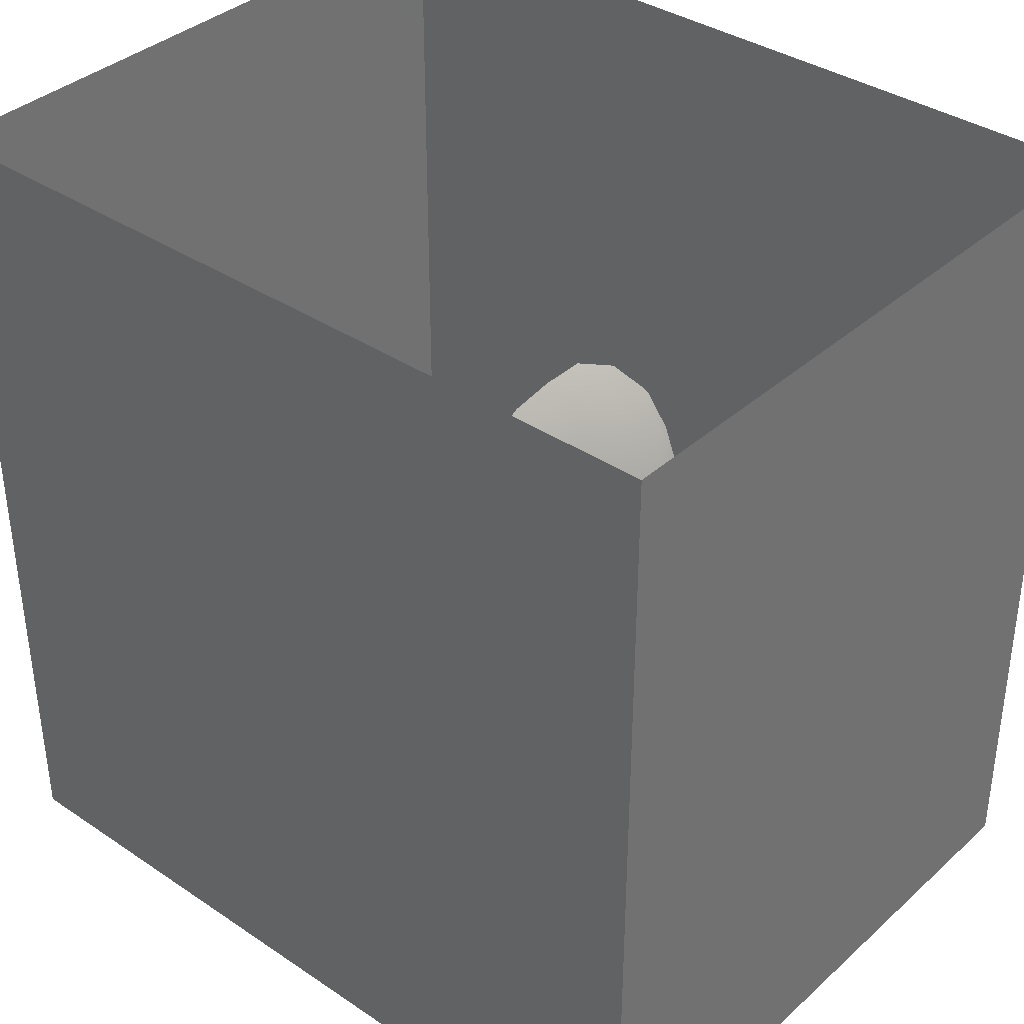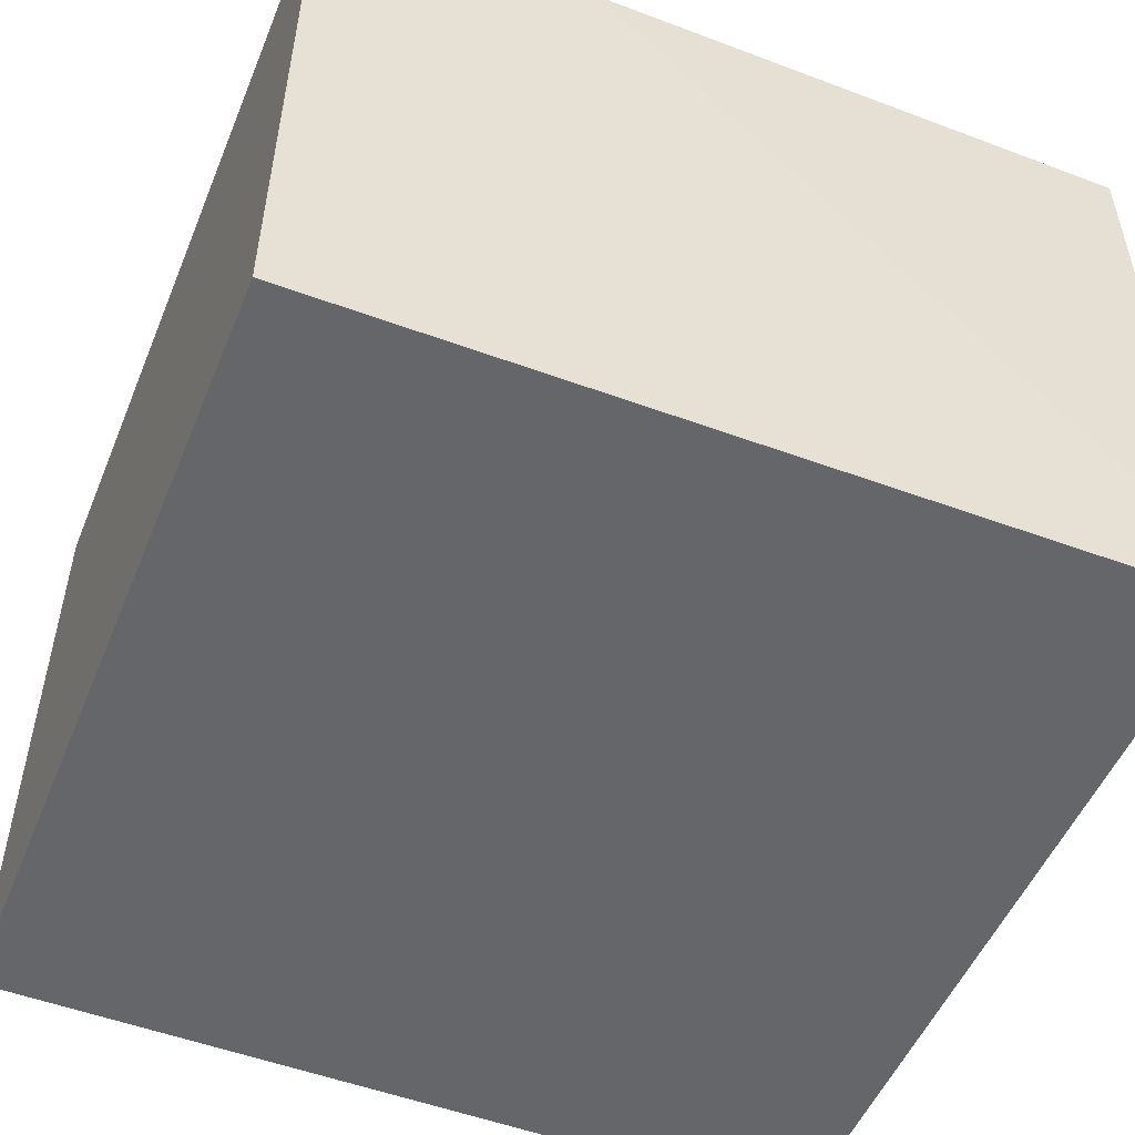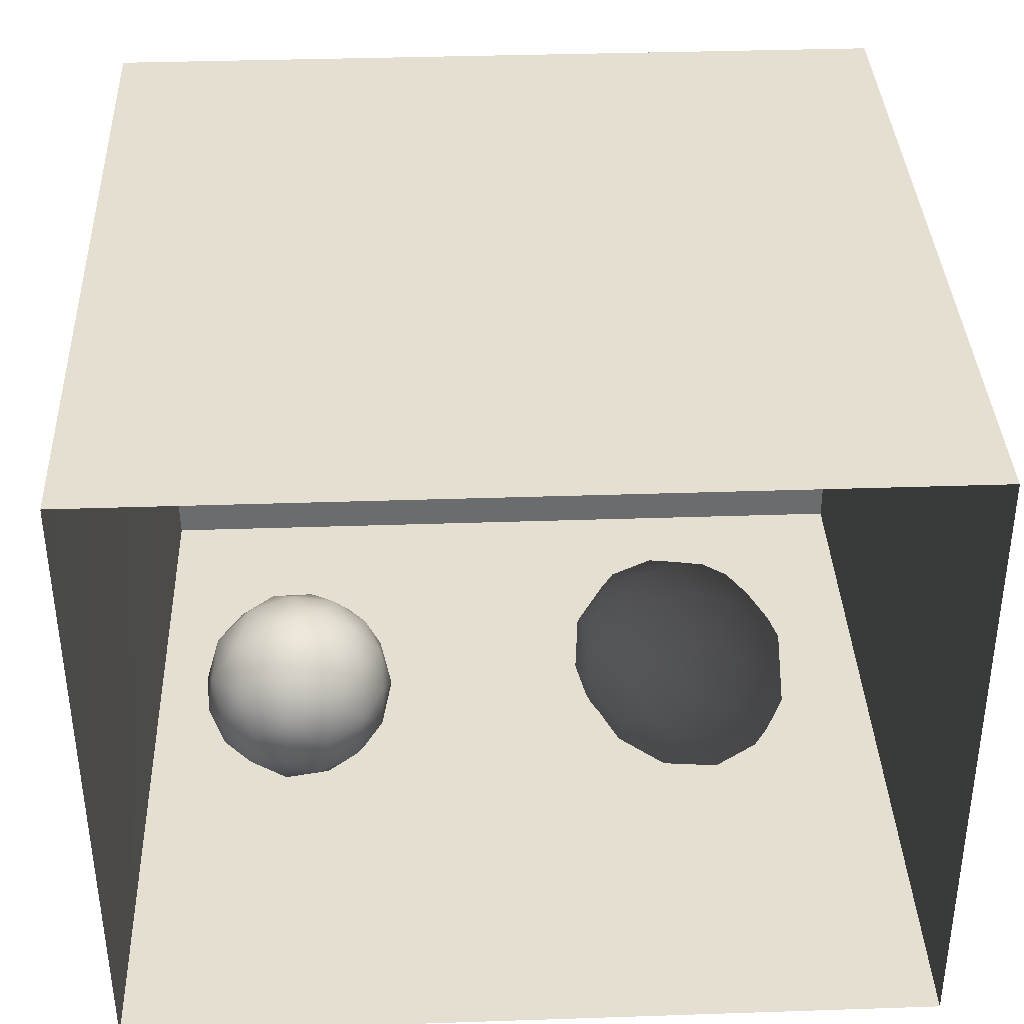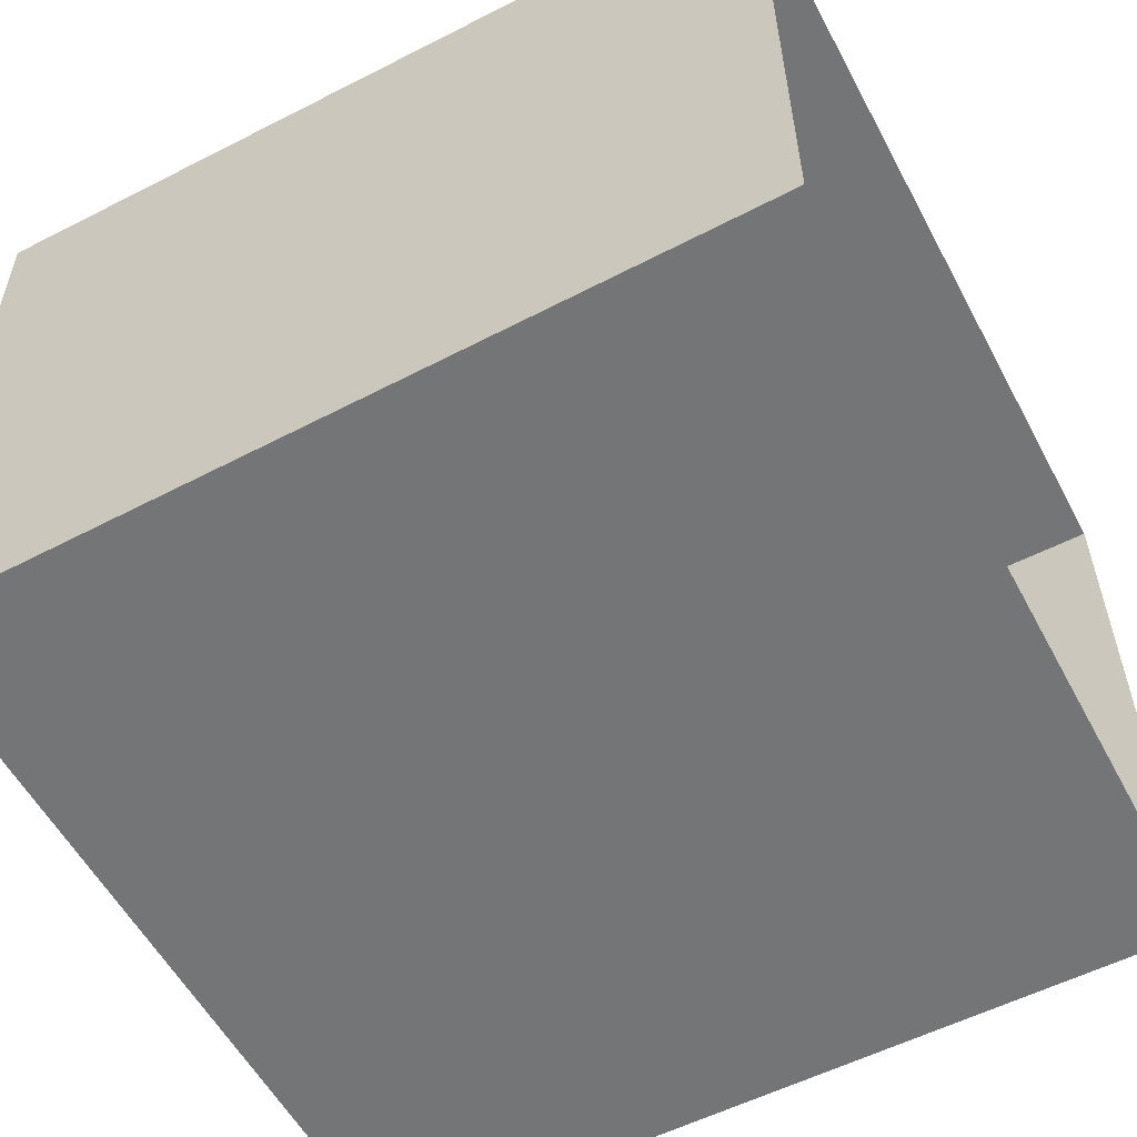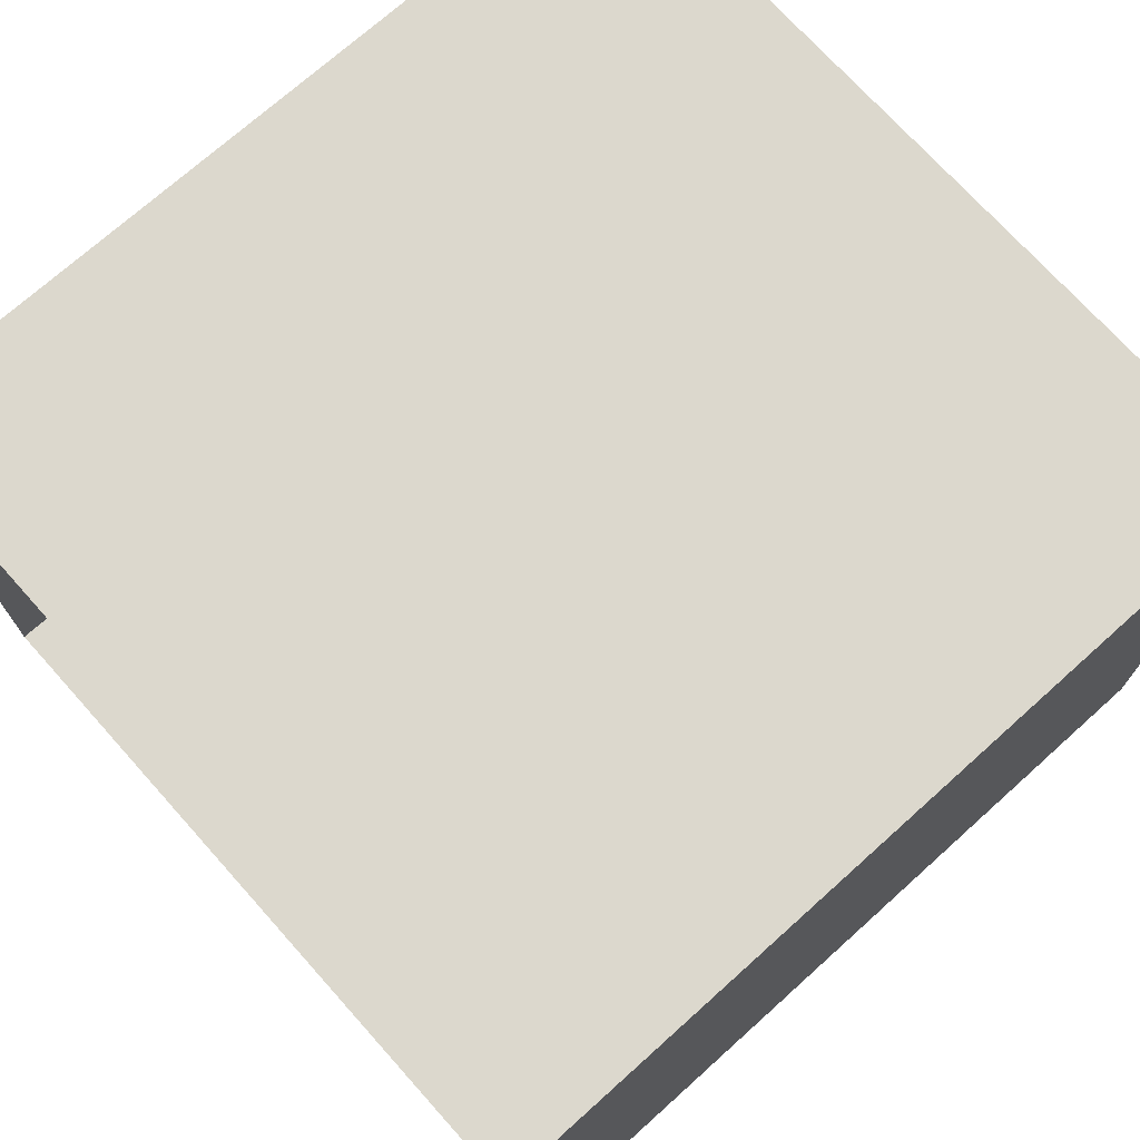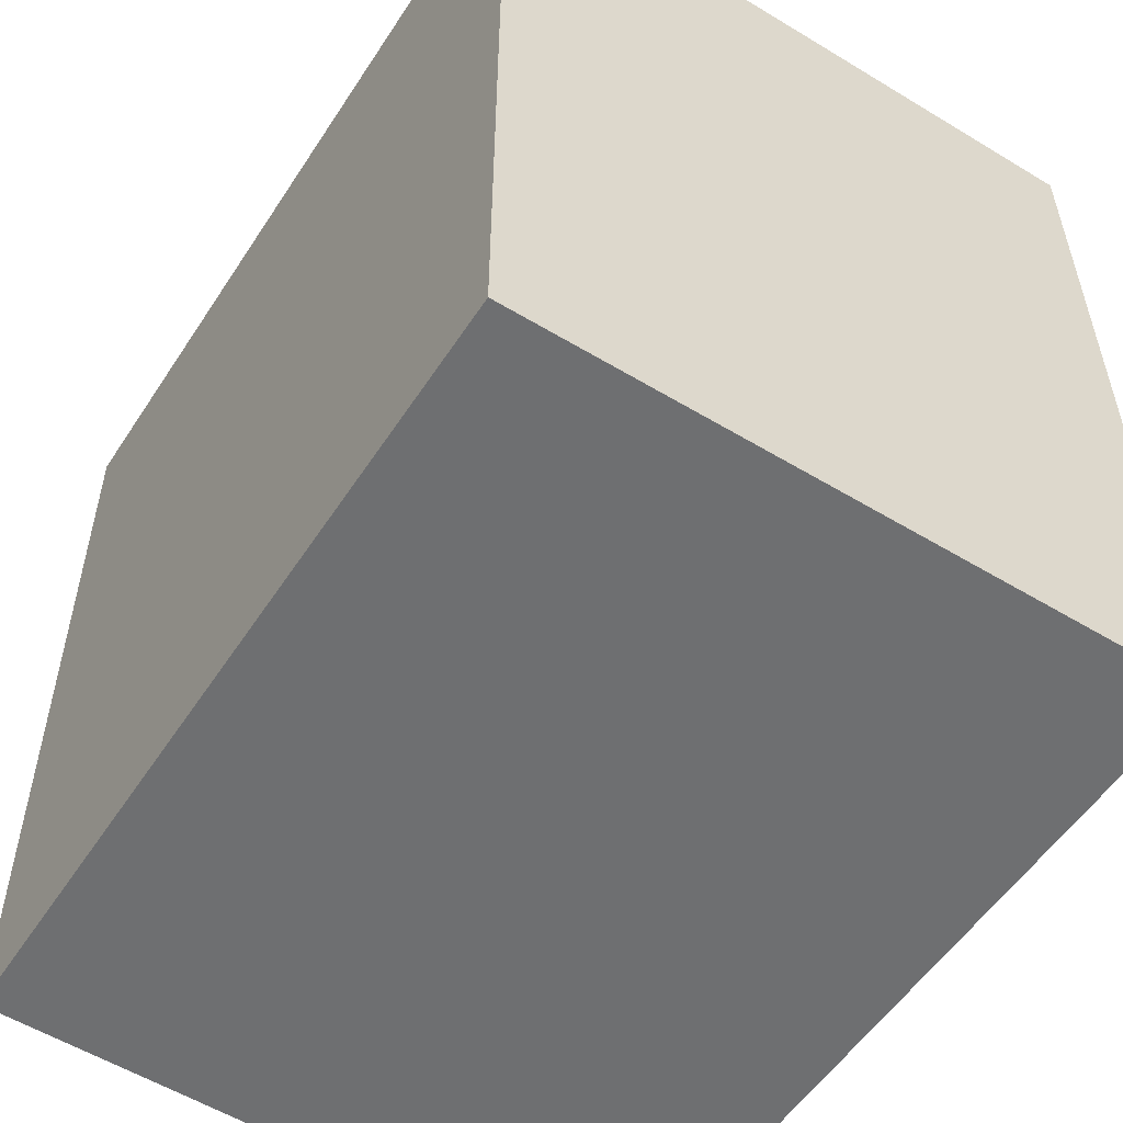
<metadata>
{"format":"obj","ext":"obj","renderer":"f3d","projection":"perspective","resolution":1024,"background":"white","views":[{"elev":36.7,"azim":41.0,"up":"+Z"},{"elev":-51.9,"azim":-112.2,"up":"+Y"},{"elev":36.7,"azim":-2.5,"up":"+Y"},{"elev":-56.5,"azim":-62.0,"up":"+Y"},{"elev":72.6,"azim":48.1,"up":"+Y"},{"elev":-54.5,"azim":57.4,"up":"+Z"}]}
</metadata>
<code>
v 0.2399 0.846 0.4949
v 0.1728 0.812 0.4327
v 0.2053 0.7794 0.5188
v 0.2389 0.8701 0.4148
v 0.202 0.8347 0.3491
v 0.1446 0.7517 0.3622
v 0.3014 0.7911 0.5481
v 0.1561 0.729 0.4671
v 0.3283 0.8697 0.4605
v 0.3053 0.8721 0.3417
v 0.3937 0.8056 0.5073
v 0.2397 0.6918 0.5486
v 0.4178 0.8468 0.4003
v 0.3699 0.706 0.5576
v 0.2291 0.7984 0.2513
v 0.1528 0.6224 0.4465
v 0.4732 0.7465 0.4805
v 0.383 0.8366 0.2647
v 0.4454 0.6218 0.5324
v 0.1415 0.6795 0.2851
v 0.302 0.5988 0.5504
v 0.3297 0.7735 0.166
v 0.2098 0.7008 0.1784
v 0.1534 0.5844 0.2171
v 0.1345 0.5716 0.3327
v 0.2402 0.5234 0.4964
v 0.1712 0.5129 0.4103
v 0.2483 0.4297 0.44
v 0.3704 0.4932 0.5205
v 0.4626 0.7739 0.1895
v 0.5464 0.668 0.4401
v 0.5142 0.7812 0.3348
v 0.2159 0.6043 0.1151
v 0.1652 0.4556 0.3086
v 0.5591 0.7219 0.2316
v 0.409 0.7048 0.0882
v 0.292 0.6918 0.1051
v 0.5214 0.5445 0.4827
v 0.5899 0.6831 0.3268
v 0.173 0.4858 0.1667
v 0.324 0.6209 0.04132
v 0.4715 0.437 0.4805
v 0.1932 0.3685 0.2349
v 0.634 0.6181 0.2209
v 0.535 0.6833 0.1183
v 0.2479 0.347 0.3598
v 0.5812 0.4569 0.4199
v 0.3617 0.3785 0.4583
v 0.6125 0.5777 0.3769
v 0.2428 0.5152 0.05451
v 0.4663 0.597 0.005295
v 0.2095 0.3947 0.1065
v 0.6624 0.4742 0.3059
v 0.6014 0.5838 0.07624
v 0.2686 0.2641 0.274
v 0.3668 0.2702 0.3762
v 0.4912 0.3406 0.4277
v 0.3389 0.53 -0.01051
v 0.2269 0.298 0.1657
v 0.2862 0.4227 -0.004568
v 0.6803 0.4874 0.1373
v 0.6118 0.3476 0.3538
v 0.2566 0.297 0.05566
v 0.5038 0.2415 0.3554
v 0.3775 0.1821 0.2792
v 0.2871 0.2034 0.1616
v 0.4106 0.4669 -0.05775
v 0.3348 0.3242 -0.04674
v 0.5206 0.1497 0.2597
v 0.6142 0.2473 0.2894
v 0.4576 0.3628 -0.094
v 0.6861 0.3506 0.2325
v 0.698 0.3572 0.0922
v 0.4114 0.2243 -0.08584
v 0.3201 0.1943 0.02555
v 0.3913 0.114 0.163
v 0.6637 0.2008 0.176
v 0.5876 0.4579 -0.03267
v 0.5349 0.07524 0.1428
v 0.5495 0.2942 -0.0999
v 0.6507 0.326 -0.0266
v 0.6891 0.2414 0.04631
v 0.4199 0.09011 0.01083
v 0.5259 0.1452 -0.09631
v 0.6402 0.2182 -0.05129
v 0.6509 0.1225 0.04604
v 0.536 0.05297 0.02023
v 0.297 0.693 0.3871
v 0.3964 0.5445 0.2677
v 0.5276 0.2074 0.06231
v 0.4426 0.4035 0.03167
v 0.5247 0.3333 0.008346
v 0.4652 0.2262 0.2094
v 0.5751 0.3344 0.1176
v 0.4143 0.2946 0.1056
v 0.3312 0.3632 0.2057
v 0.5264 0.4511 0.171
v 0.4452 0.3124 0.2556
v 0.4387 0.2898 -0.009617
v 0.368 0.4624 0.09159
g leftSphere
f 75 76 66
f 77 82 73
f 46 43 55
f 72 77 73
f 43 59 55
f 77 86 82
f 53 44 49
f 8 12 3
f 3 12 7
f 2 8 3
f 74 84 83
f 74 68 71
f 79 87 86
f 2 4 5
f 38 47 49
f 76 83 79
f 50 58 60
f 46 34 43
f 30 22 18
f 75 66 63
f 20 25 16
f 6 15 20
f 52 50 60
f 2 3 1
f 36 45 51
f 66 55 59
f 16 26 21
f 16 25 27
f 50 52 40
f 13 10 9
f 24 25 20
f 44 39 49
f 14 19 17
f 24 23 33
f 31 19 38
f 22 15 18
f 43 34 40
f 31 39 32
f 16 8 6
f 21 26 29
f 57 56 64
f 47 62 53
f 3 7 1
f 29 48 42
f 30 45 36
f 76 69 65
f 28 34 46
f 17 11 14
f 46 56 48
f 84 80 85
f 43 52 59
f 77 69 79
f 56 55 65
f 67 51 78
f 75 83 76
f 17 32 13
f 48 28 46
f 6 8 2
f 79 69 76
f 44 45 35
f 5 6 2
f 16 12 8
f 58 41 51
f 21 12 16
f 48 56 57
f 58 51 67
f 23 15 22
f 27 34 28
f 73 81 78
f 14 12 21
f 10 15 5
f 80 84 74
f 29 19 21
f 70 77 72
f 24 34 25
f 28 26 27
f 49 39 31
f 40 33 50
f 83 84 87
f 5 15 6
f 17 19 31
f 38 29 42
f 49 47 53
f 68 67 71
f 9 11 13
f 42 47 38
f 65 66 76
f 1 4 2
f 85 81 82
f 68 60 67
f 16 6 20
f 79 86 77
f 13 11 17
f 86 85 82
f 39 44 35
f 64 56 65
f 78 61 73
f 79 83 87
f 54 61 78
f 87 84 86
f 73 61 72
f 84 85 86
f 48 57 42
f 59 63 66
f 25 34 27
f 14 11 7
f 28 48 29
f 29 26 28
f 51 54 78
f 70 62 64
f 20 23 24
f 54 45 44
f 32 30 18
f 74 75 68
f 71 80 74
f 65 55 66
f 74 83 75
f 56 46 55
f 53 72 61
f 71 78 80
f 62 47 57
f 71 67 78
f 58 67 60
f 80 81 85
f 13 18 10
f 59 52 63
f 21 19 14
f 44 53 61
f 9 4 1
f 77 70 69
f 37 23 22
f 1 7 9
f 5 4 10
f 62 57 64
f 80 78 81
f 33 23 37
f 40 34 24
f 32 18 13
f 50 41 58
f 75 63 68
f 37 41 33
f 10 4 9
f 7 11 9
f 63 52 60
f 57 47 42
f 49 31 38
f 35 32 39
f 31 32 17
f 73 82 81
f 30 32 35
f 20 15 23
f 27 26 16
f 35 45 30
f 36 37 22
f 7 12 14
f 36 41 37
f 18 15 10
f 70 64 69
f 33 41 50
f 54 44 61
f 24 33 40
f 51 45 54
f 40 52 43
f 38 19 29
f 51 41 36
f 72 62 70
f 22 30 36
f 53 62 72
f 69 64 65
f 63 60 68
v -0.5875 0.25 0
v -0.3375 0.25 0
v -0.3639 0.3618 0
v -0.3563 0.2986 0.08187
v -0.3653 0.3047 -0.1006
v -0.4035 0.3998 -0.07876
v -0.4327 0.4461 0.009191
v -0.3639 0.1884 0.09343
v -0.4106 0.388 0.1104
v -0.3675 0.1916 -0.1033
v -0.3585 0.1498 -8.755e-05
v -0.4211 0.2517 -0.1866
v -0.4442 0.3644 -0.1699
v -0.4851 0.4553 -0.09934
v -0.4094 0.2741 0.1738
v -0.5273 0.4926 -0.006295
v -0.4427 0.1371 -0.1697
v -0.436 0.1464 0.1697
v -0.5119 0.4644 0.104
v -0.4147 0.08009 0.06147
v -0.5002 0.3742 0.1986
v -0.4134 0.0815 -0.06174
v -0.5965 0.4833 -0.08926
v -0.5029 0.1961 -0.229
v -0.5492 0.415 -0.1838
v -0.5182 0.3029 -0.2343
v -0.5068 0.2362 0.2362
v -0.5332 0.122 0.2078
v -0.5008 0.04827 -0.1195
v -0.6272 0.4944 0.03432
v -0.5147 0.0433 0.1203
v -0.5564 0.1021 -0.1991
v -0.6521 0.4311 -0.1598
v -0.502 0.01518 -0.007365
v -0.6067 0.3224 0.2385
v -0.7093 0.4586 -0.06459
v -0.6208 0.4404 0.1585
v -0.6098 0.2073 -0.2453
v -0.6151 0.1857 0.24
v -0.6041 0.02082 -0.0985
v -0.738 0.44 0.06104
v -0.6256 0.06837 0.1675
v -0.6395 0.3351 -0.2293
v -0.7003 0.2569 0.223
v -0.7983 0.3769 -0.04453
v -0.7289 0.364 0.1717
v -0.6823 0.1056 -0.1807
v -0.6181 0.005694 0.04337
v -0.7402 0.3706 -0.157
v -0.7259 0.2395 -0.2079
v -0.7161 0.1473 0.1882
v -0.8113 0.3382 0.06798
v -0.7263 0.04958 -0.05535
v -0.7281 0.0603 0.08217
v -0.7816 0.2498 0.1576
v -0.7904 0.1614 -0.1161
v -0.8002 0.2782 -0.1284
v -0.789 0.147 0.1063
v -0.835 0.2508 -0.03502
v -0.806 0.1284 0.0009649
v -0.8277 0.222 0.06329
g rightSphere
f 160 161 159
f 159 161 152
f 156 160 159
f 134 120 131
f 153 156 147
f 155 158 151
f 139 128 127
f 116 123 130
f 112 117 124
f 150 149 143
f 126 112 124
f 139 127 135
f 152 155 146
f 120 111 108
f 110 105 102
f 132 117 129
f 138 126 124
f 106 105 113
f 127 128 118
f 137 130 141
f 121 115 109
f 141 152 146
f 131 120 118
f 128 139 142
f 149 145 136
f 122 117 110
f 123 116 114
f 153 147 140
f 129 134 140
f 132 129 140
f 108 115 118
f 148 153 140
f 115 127 118
f 103 106 107
f 160 156 153
f 126 125 113
f 121 109 119
f 136 145 141
f 111 122 110
f 117 112 110
f 134 122 120
f 131 128 142
f 148 131 142
f 128 131 118
f 156 159 157
f 150 138 147
f 133 149 136
f 158 154 151
f 106 114 107
f 148 134 131
f 123 114 125
f 154 142 151
f 160 154 158
f 121 127 115
f 108 111 102
f 109 103 107
f 127 121 135
f 142 139 151
f 104 115 108
f 161 160 158
f 154 148 142
f 138 143 126
f 145 149 157
f 105 112 113
f 156 150 147
f 112 105 110
f 135 137 146
f 123 136 130
f 145 159 152
f 144 139 135
f 149 150 157
f 114 116 107
f 144 155 151
f 123 133 136
f 116 119 107
f 161 155 152
f 149 133 143
f 109 104 103
f 138 150 143
f 133 123 125
f 148 154 153
f 134 148 140
f 132 138 124
f 104 108 102
f 122 134 129
f 137 119 130
f 111 110 102
f 125 114 113
f 144 135 146
f 139 144 151
f 138 132 147
f 103 104 102
f 130 136 141
f 141 145 152
f 137 121 119
f 154 160 153
f 122 111 120
f 112 126 113
f 150 156 157
f 117 122 129
f 115 104 109
f 119 109 107
f 105 106 103
f 119 116 130
f 147 132 140
f 121 137 135
f 105 103 102
f 143 133 125
f 159 145 157
f 114 106 113
f 120 108 118
f 137 141 146
f 155 144 146
f 126 143 125
f 155 161 158
f 117 132 124
v   1 0 -1.04
v  -0.99 0 -1.04
v  -1.01 0  0.99
v   1 0  0.99
g floor
f 162 163 164
f 164 165 162
v   1 1.59 -1.04
v   1 1.59  0.99
v  -1.02 1.59  0.99
v  -1.02 1.59 -1.04
g ceiling
f 166 167 168
f 168 169 166
v   1 1.59 -1.04
v  -1.02 1.59 -1.04
v  -0.99 0 -1.04
v   1 0 -1.04
g backWall
f 170 171 172
f 172 173 170
v  1 1.59 0.99
v  1 1.59 -1.04
v  1 0 -1.04
v  1 0 0.99
g rightWall
f 174 175 176
f 176 177 174
v  -1.02 1.59 -1.04
v  -1.02 1.59 0.99
v  -1.01 0 0.99
v  -0.99 0 -1.04
g leftWall
f 178 179 180
f 180 181 178
v  0.23 1.58 -0.22
v  0.23 1.58 0.16
v  -0.24 1.58 0.16
v  -0.24 1.58 -0.22
g light
f 182 183 184
f 184 185 182

</code>
